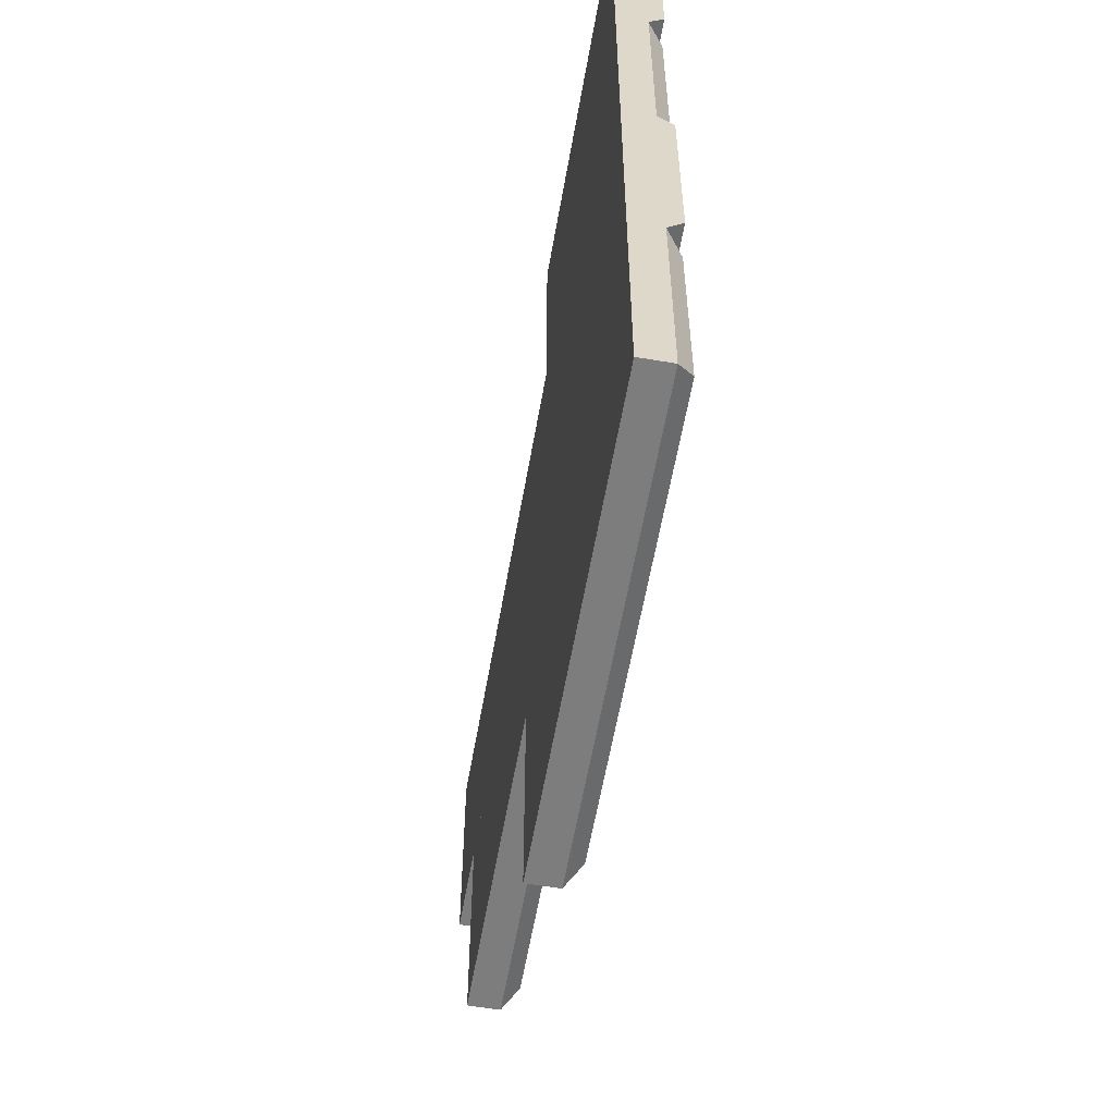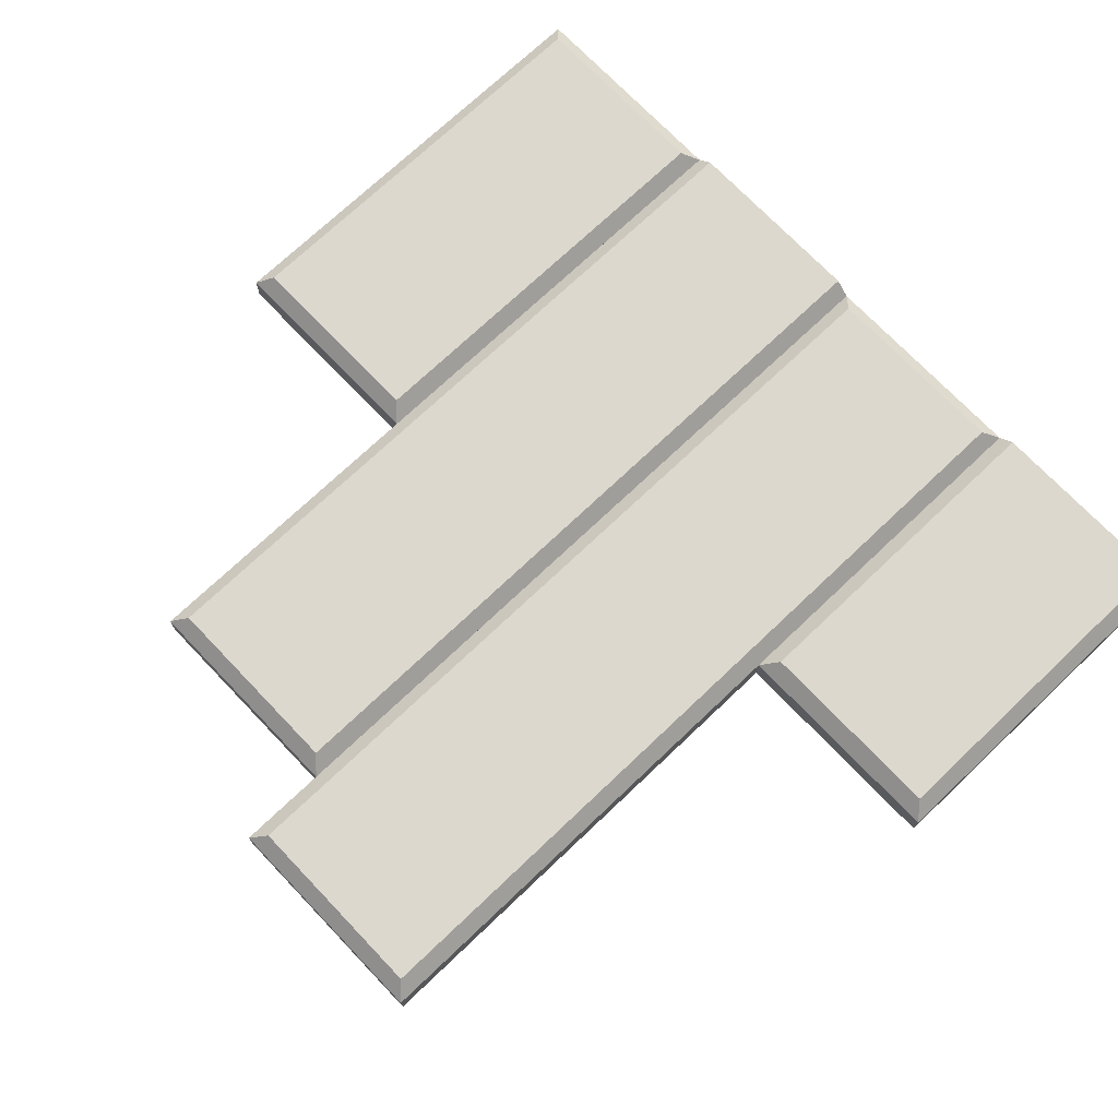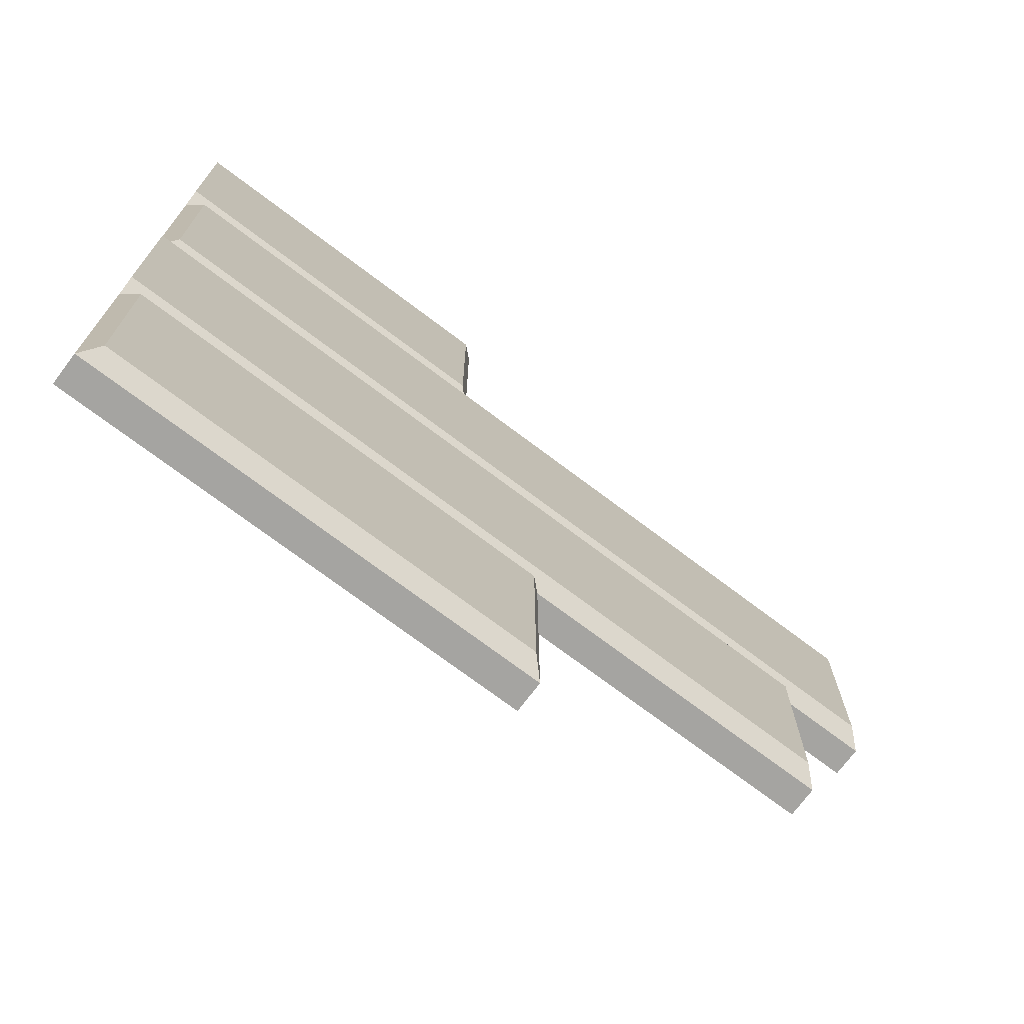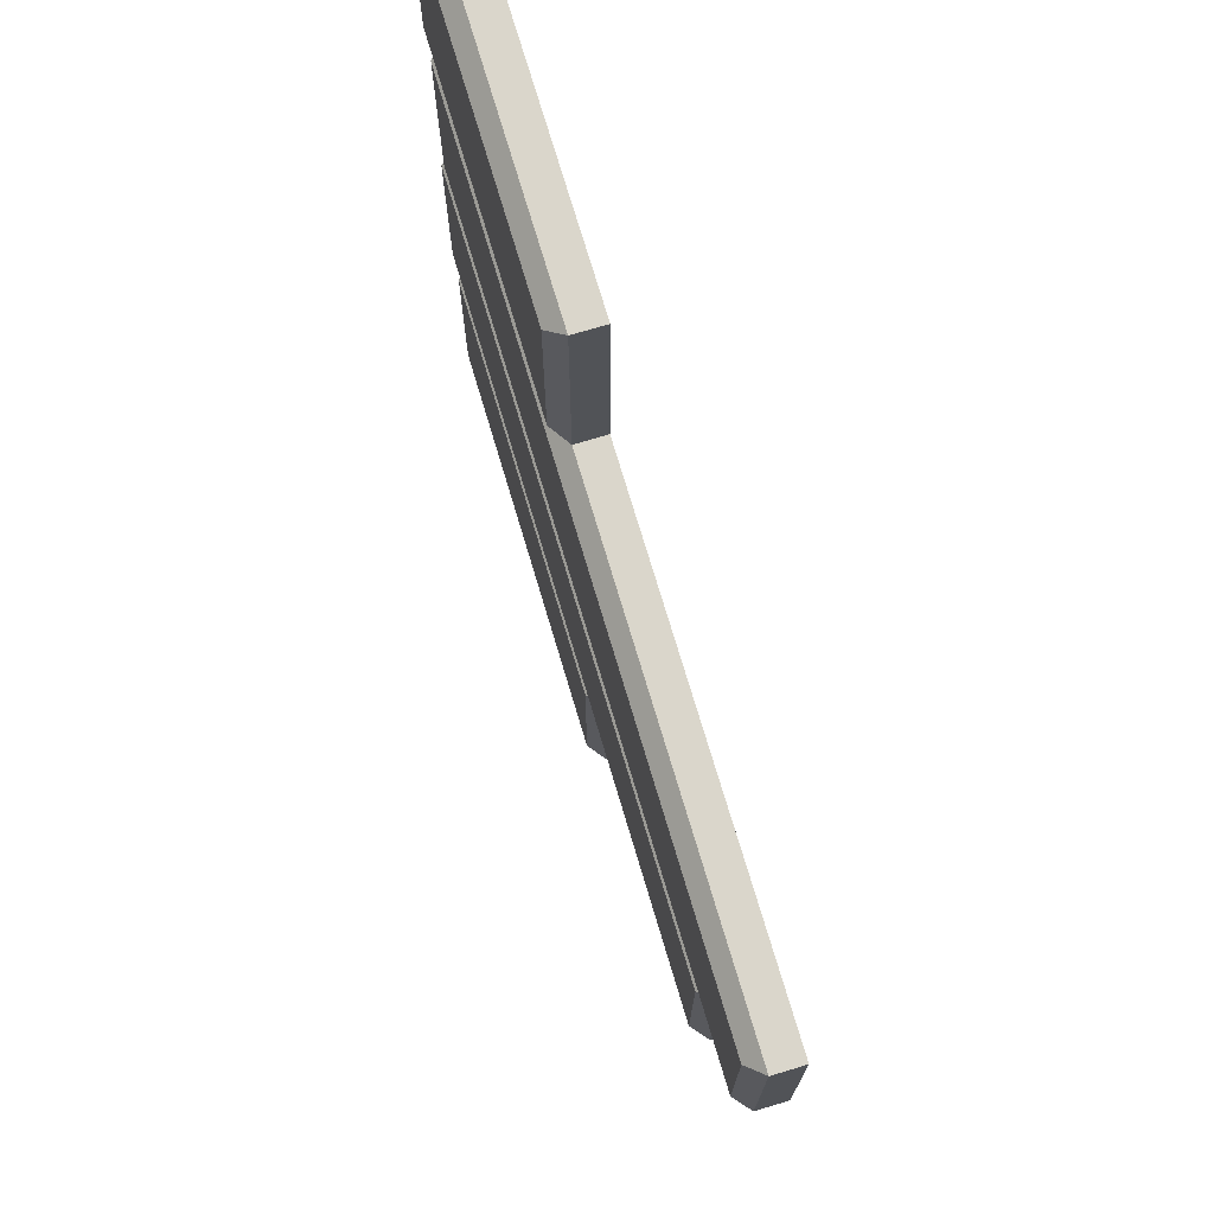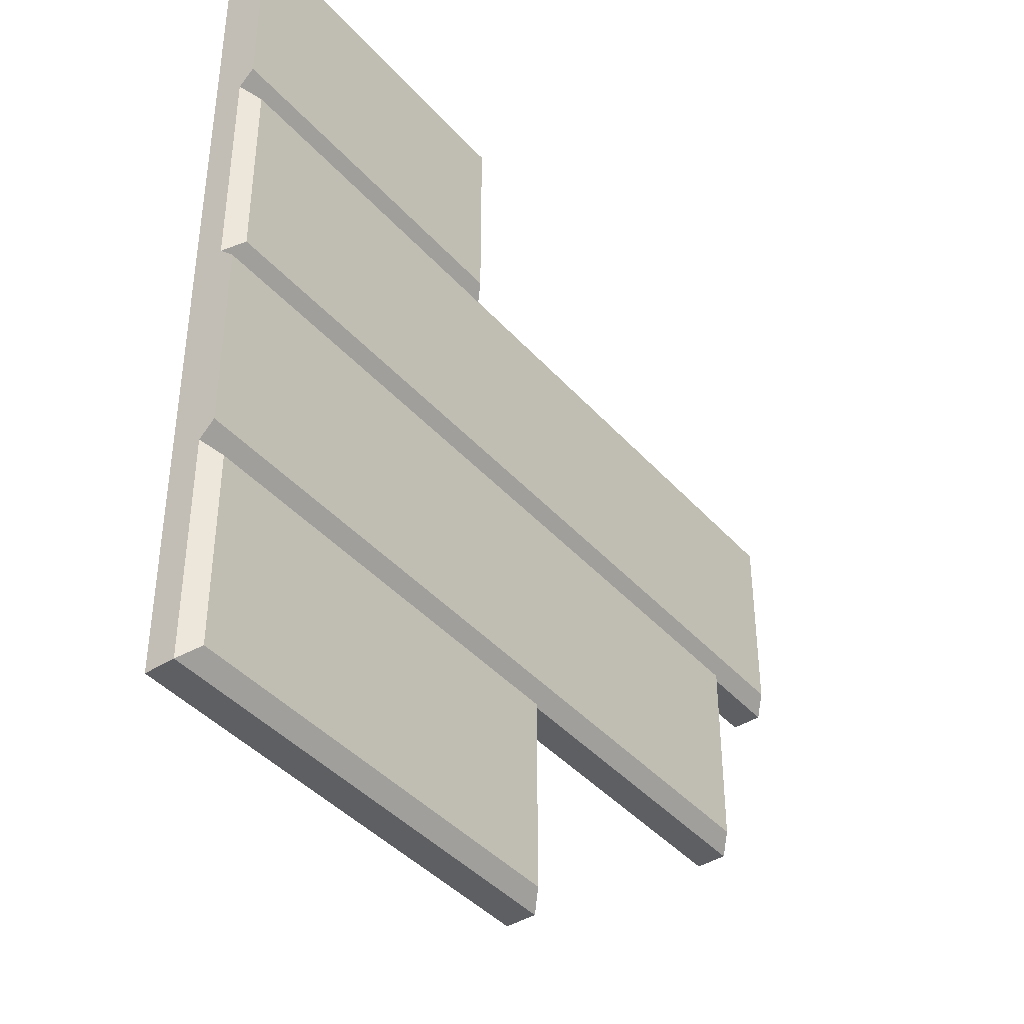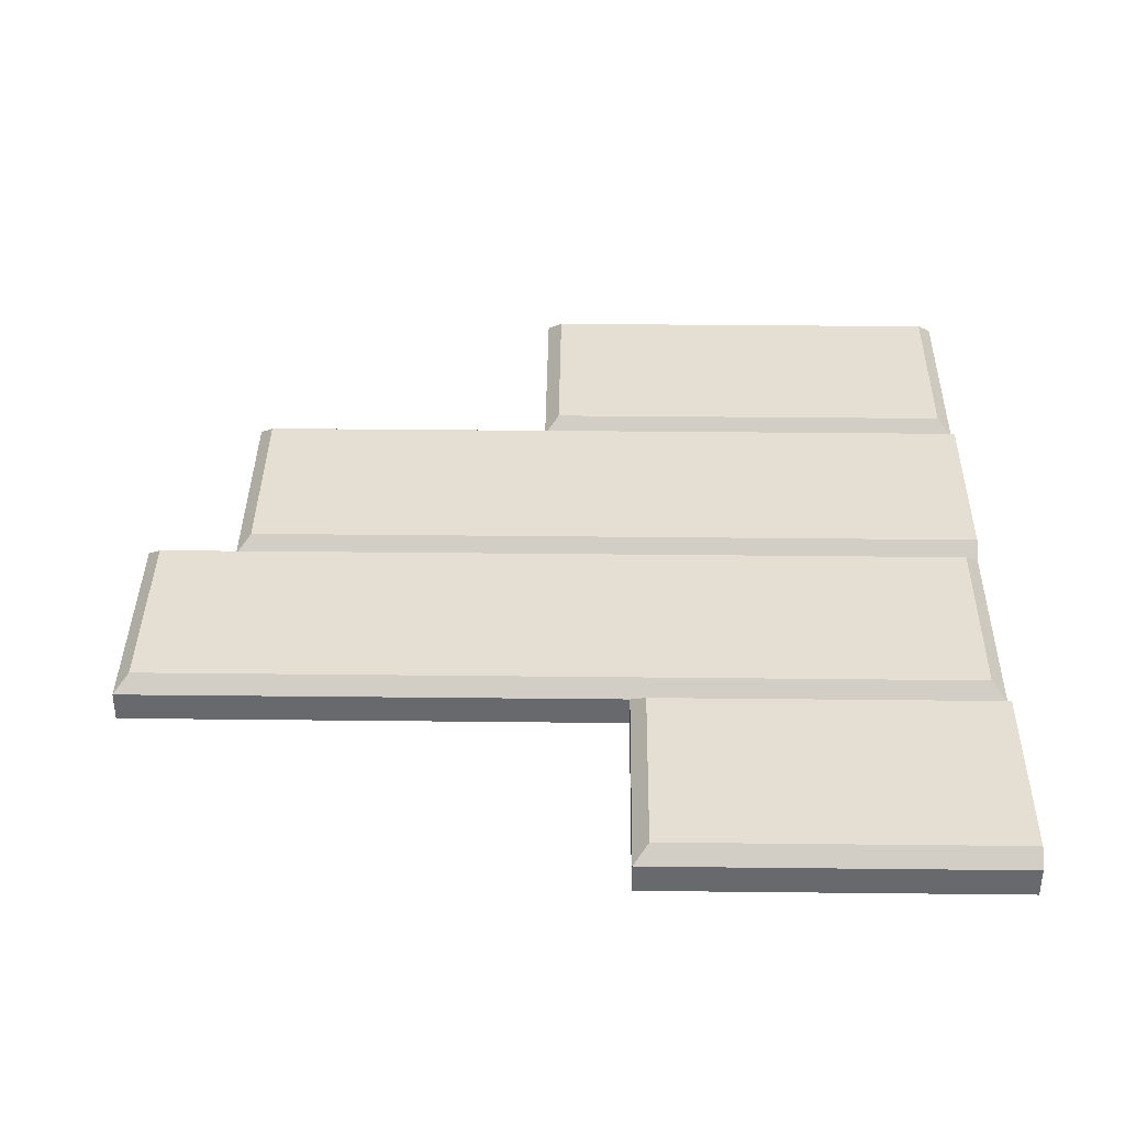
<metadata>
{"format":"obj","ext":"obj","renderer":"f3d","projection":"perspective","resolution":1024,"background":"white","views":[{"elev":-59.2,"azim":80.1,"up":"+Z"},{"elev":72.2,"azim":-43.6,"up":"+Y"},{"elev":-73.2,"azim":143.0,"up":"+Z"},{"elev":73.9,"azim":-106.6,"up":"+Z"},{"elev":-41.4,"azim":127.4,"up":"+Z"},{"elev":37.2,"azim":0.8,"up":"+Y"}]}
</metadata>
<code>
o floorDecoration_woodLeft_Cube.2487
v 1 0 0.5
v 1 0 0
v -0.9 0 0.5
v -0.9 0 0
v 0.2 0 0.5
v 0.2 0 1
v 1 0 0.5
v 1 0 1
v 1 0 -0.5
v 1 0 -1
v 0 0 -0.5
v 0 0 -1
v -0.7 0 -0.5
v -0.7 0 0
v 1 0 -0.5
v 1 0 0
v 0.9667 0.1 0.4667
v 1 0.06671 0.5
v 1 0.06671 0
v 0.9667 0.1 0.03329
v -0.8667 0.1 0.4667
v -0.9 0.06671 0.5
v -0.8667 0.1 0.03329
v -0.9 0.06671 0
v 0.2333 0.1 0.5333
v 0.2 0.06671 0.5
v 0.2333 0.1 0.9667
v 0.2 0.06671 1
v 1 0.1 0.5333
v 1 0.06671 0.5
v 1 0.06671 1
v 1 0.1 0.9667
v 0.9667 0.1 -0.5333
v 1 0.06671 -0.5
v 1 0.06671 -1
v 0.9667 0.1 -0.9667
v 0.03329 0.1 -0.5333
v 0 0.06671 -0.5
v 0.03329 0.1 -0.9667
v 0 0.06671 -1
v -0.6667 0.1 -0.4667
v -0.7 0.06671 -0.5
v -0.6667 0.1 -0.03329
v -0.7 0.06671 0
v 1 0.1 -0.4667
v 1 0.06671 -0.5
v 1 0.06671 0
v 1 0.1 -0.03329
f 1 2 19 18
f 2 4 24 19
f 4 3 22 24
f 2 1 3 4
f 23 21 17 20
f 7 5 26 30
f 3 1 18 22
f 25 27 32 29
f 8 7 30 29 32 31
f 5 6 28 26
f 7 8 6 5
f 6 8 31 28
f 9 10 35 34
f 10 12 40 35
f 12 11 38 40
f 10 9 11 12
f 39 37 33 36
f 15 13 42 46
f 11 9 34 38
f 41 43 48 45
f 16 15 46 45 48 47
f 13 14 44 42
f 15 16 14 13
f 14 16 47 44
f 20 19 24 23
f 21 22 18 17
f 23 24 22 21
f 17 18 19 20
f 27 28 31 32
f 25 26 28 27
f 29 30 26 25
f 36 35 40 39
f 37 38 34 33
f 39 40 38 37
f 33 34 35 36
f 43 44 47 48
f 41 42 44 43
f 45 46 42 41

</code>
